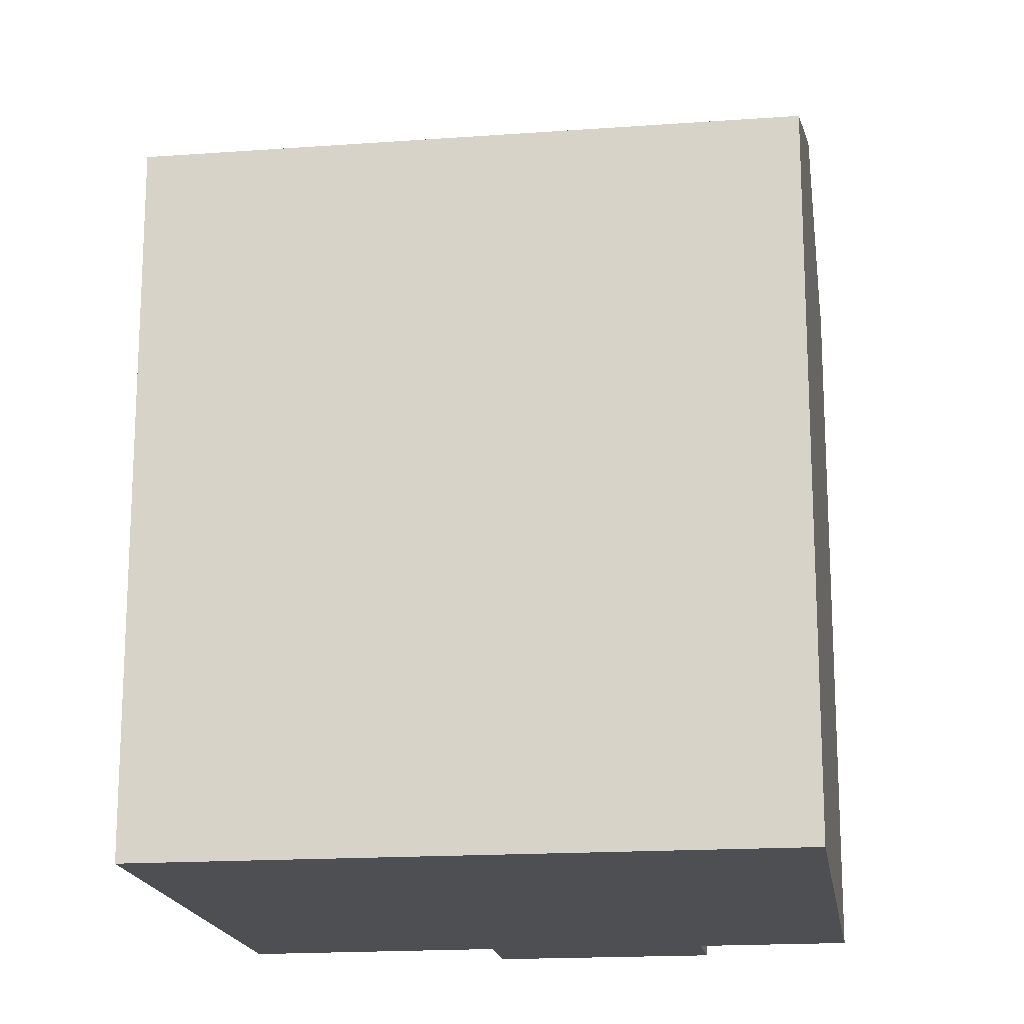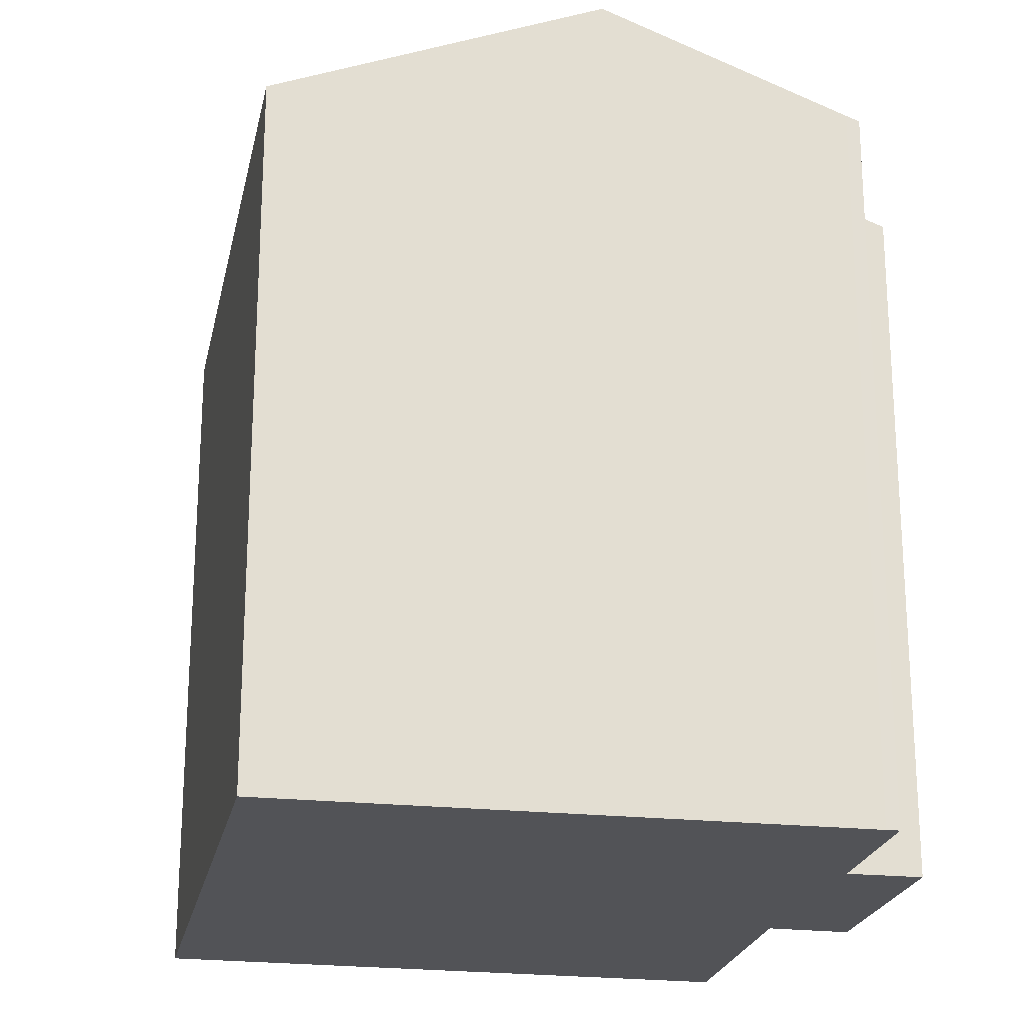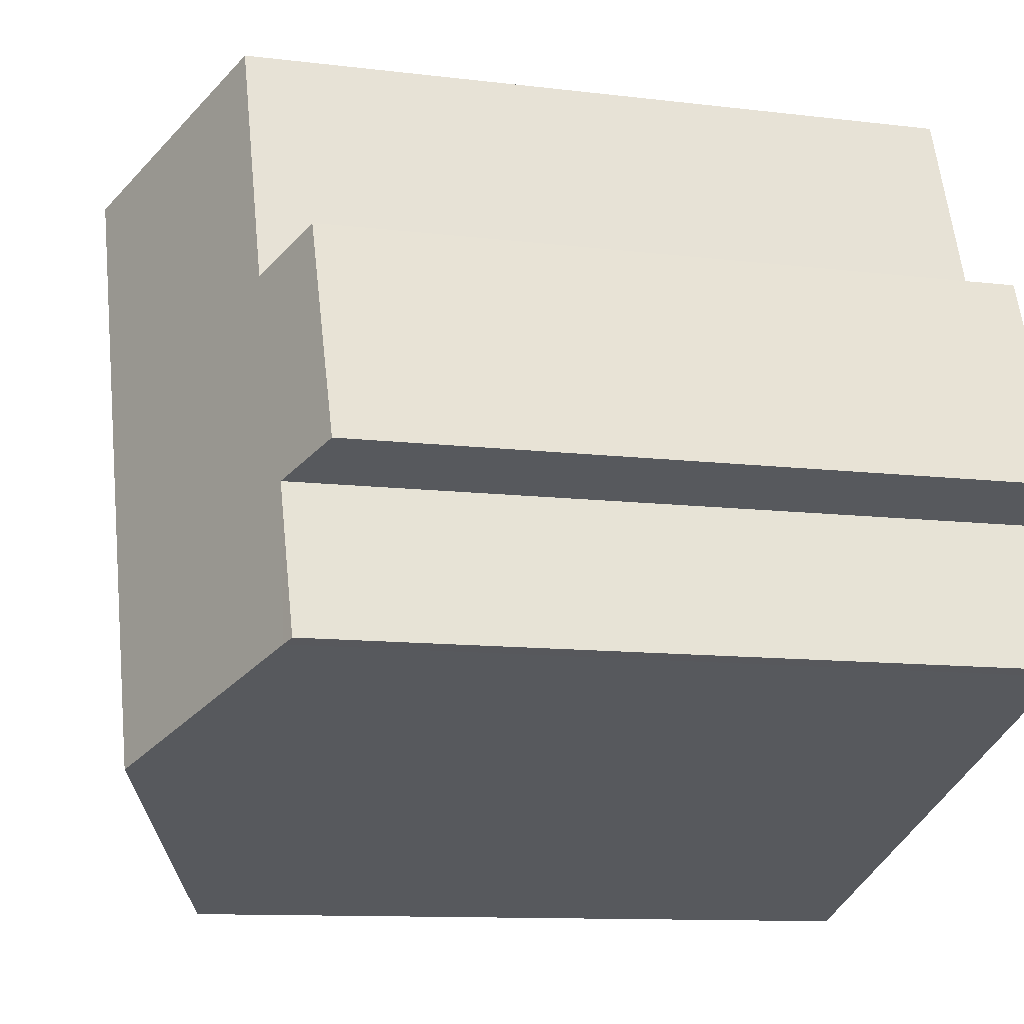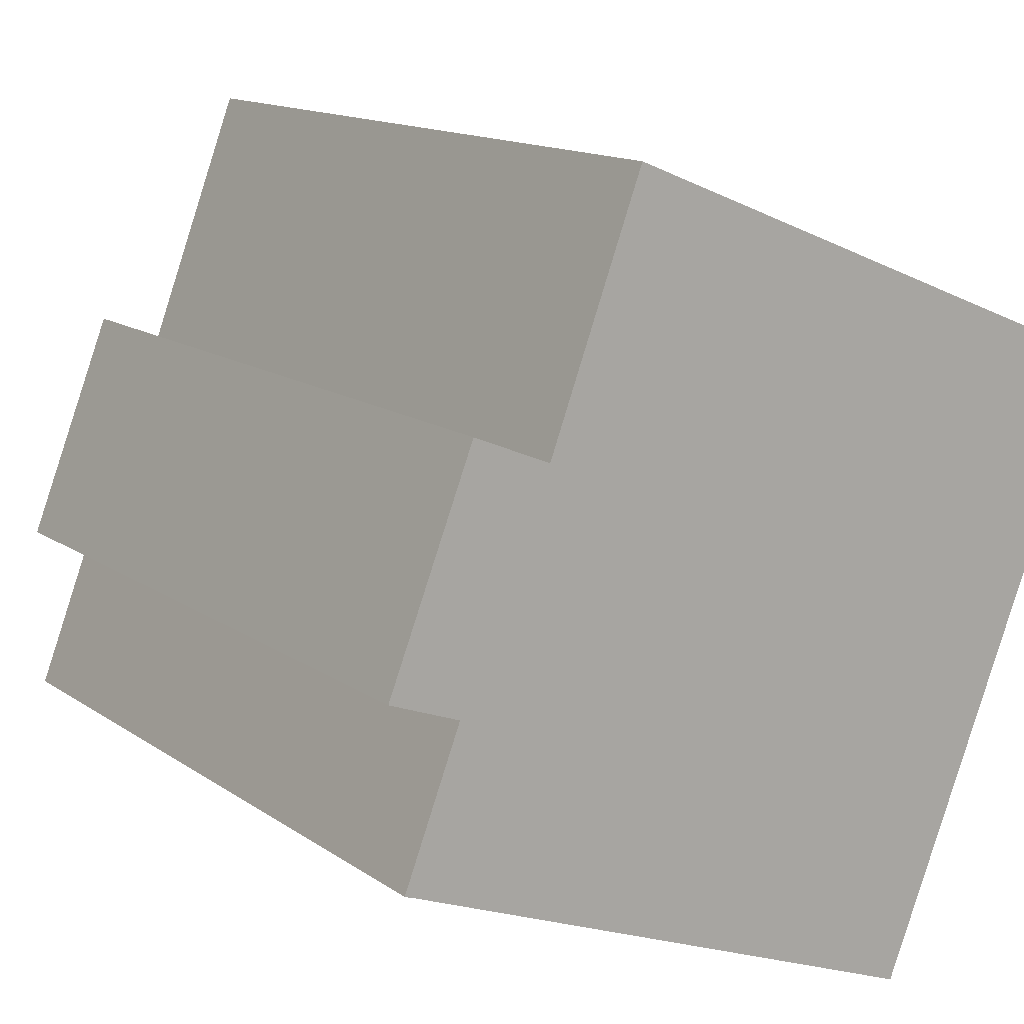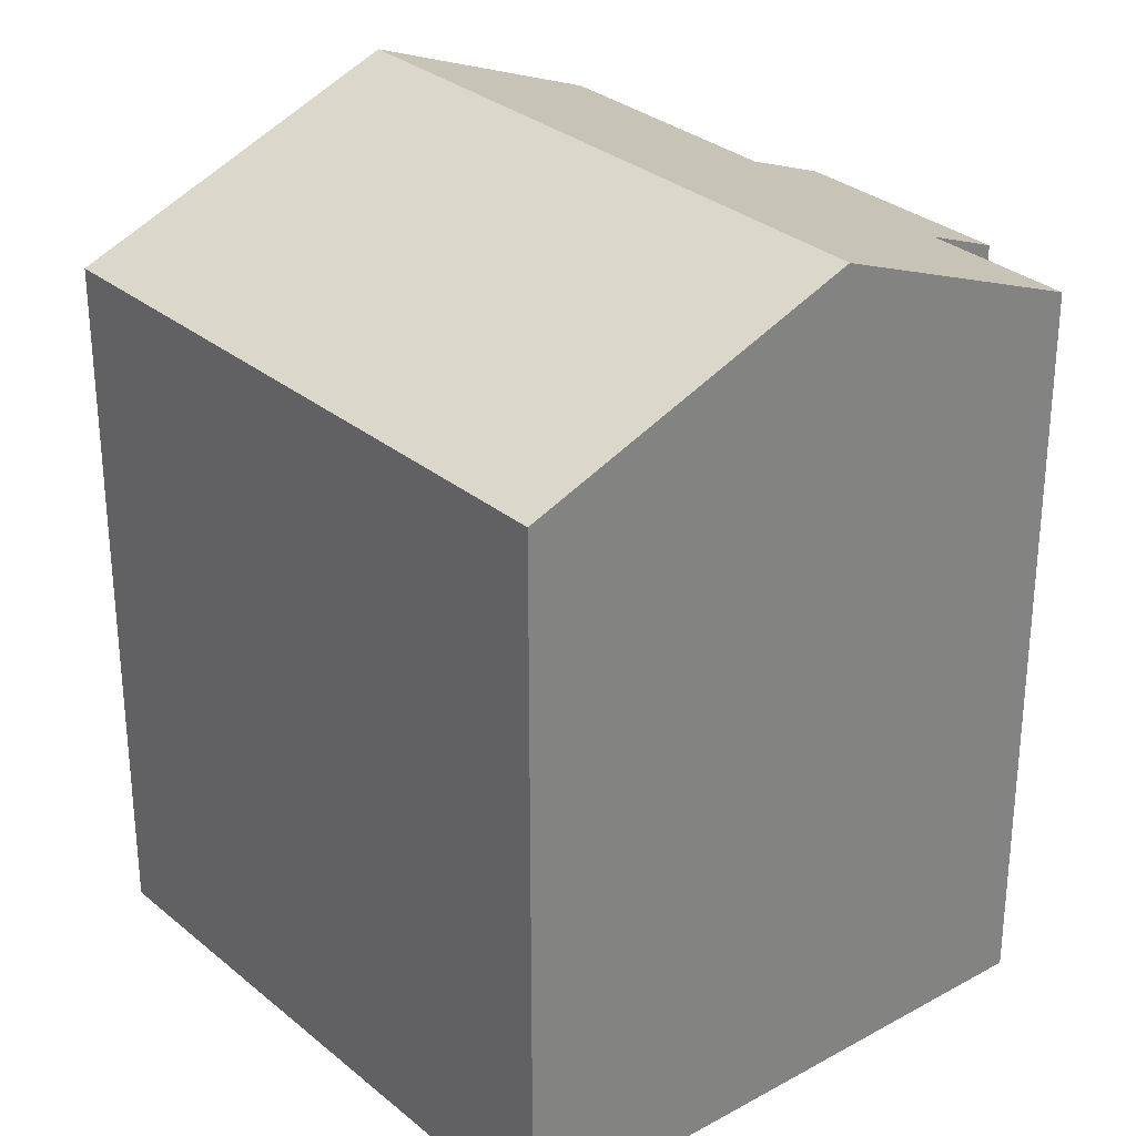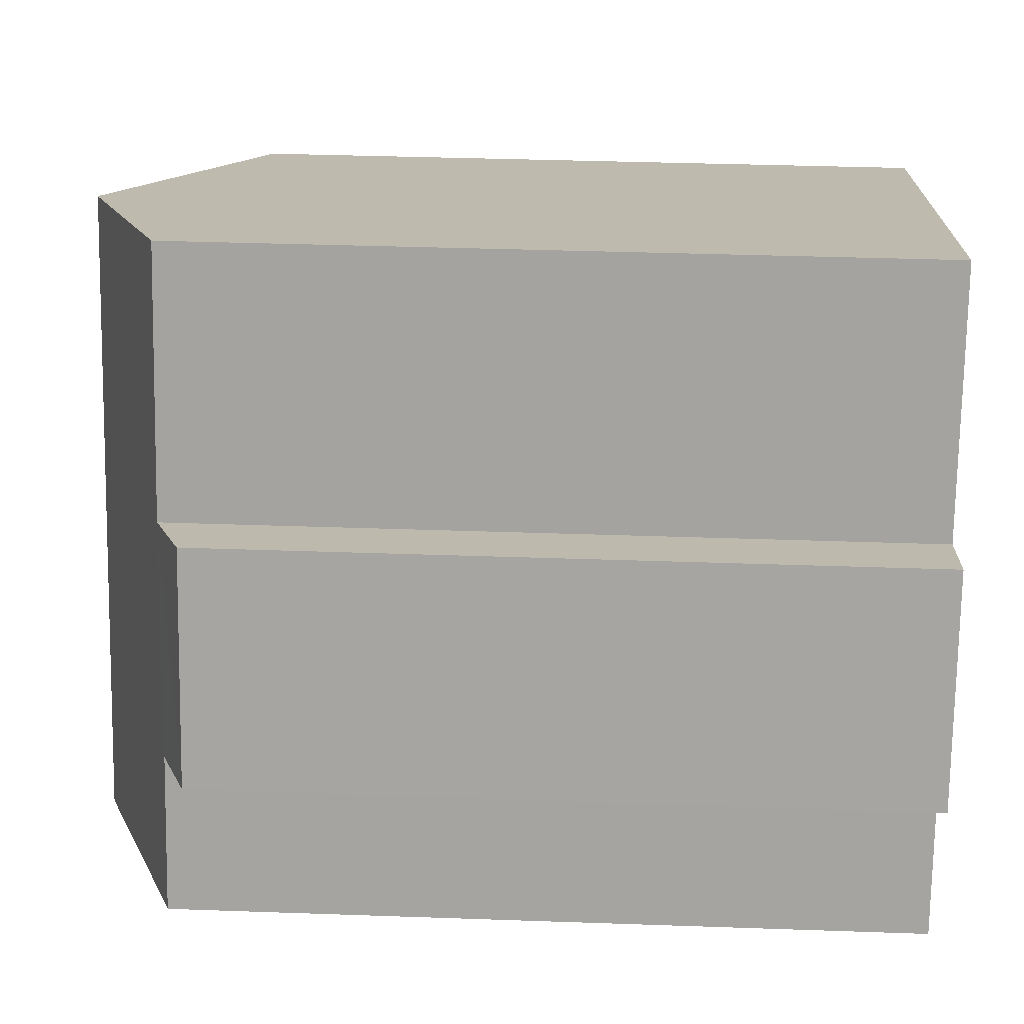
<metadata>
{"format":"obj","ext":"obj","renderer":"f3d","projection":"perspective","resolution":1024,"background":"white","views":[{"elev":-17.5,"azim":119.4,"up":"+Y"},{"elev":-22.3,"azim":-169.8,"up":"+Y"},{"elev":-10.8,"azim":-107.2,"up":"+Z"},{"elev":13.8,"azim":-33.9,"up":"+Z"},{"elev":29.9,"azim":161.9,"up":"+Y"},{"elev":37.3,"azim":-87.4,"up":"+Z"}]}
</metadata>
<code>
v  10.51 17.81 7.229
v  3.469 15.74 3.953
v  5.465 15.72 9.265
v  5.542 17.81 -5.683
v  1.509 15.66 -0.56
v  0.566 15.76 -3.783
v  0.3 15.65 -3.689
v  0 15.04 9.207e-16
v  1.822 15.05 4.629
v  12.17 15.08 -8.214
v  17.03 15.11 4.595
v  17.25 15.02 4.508
v  11.92 15.19 -8.117
v  1.509 3.429e-17 -0.56
v  0.3 2.259e-16 -3.689
v  1.822 -2.834e-16 4.629
v  0 0 0
v  3.469 -2.421e-16 3.953
v  5.465 -5.673e-16 9.265
v  0.566 2.316e-16 -3.783
v  12.17 5.03e-16 -8.214
v  5.542 3.48e-16 -5.683
v  11.92 4.97e-16 -8.117
v  17.03 -2.814e-16 4.595
v  17.25 -2.76e-16 4.508
v  10.51 -4.426e-16 7.229
g defaultobject
f 1 2 3
f 2 1 4
f 2 4 5
f 5 4 6
f 7 5 6
f 2 8 9
f 8 2 5
f 10 11 12
f 11 10 1
f 1 10 13
f 1 13 4
f 7 14 5
f 14 7 15
f 8 16 9
f 16 8 17
f 18 3 2
f 3 18 19
f 14 8 5
f 8 14 17
f 20 7 6
f 7 20 15
f 21 13 10
f 13 21 4
f 4 21 6
f 6 21 22
f 6 22 20
f 22 21 23
f 9 18 2
f 18 9 16
f 19 1 3
f 1 19 11
f 11 19 12
f 12 19 24
f 12 24 25
f 24 19 26
f 12 21 10
f 21 12 25
f 17 14 16
f 24 21 25
f 21 24 26
f 21 26 23
f 23 26 22
f 22 26 19
f 22 19 20
f 20 19 18
f 20 18 14
f 14 18 16
f 20 14 15

</code>
